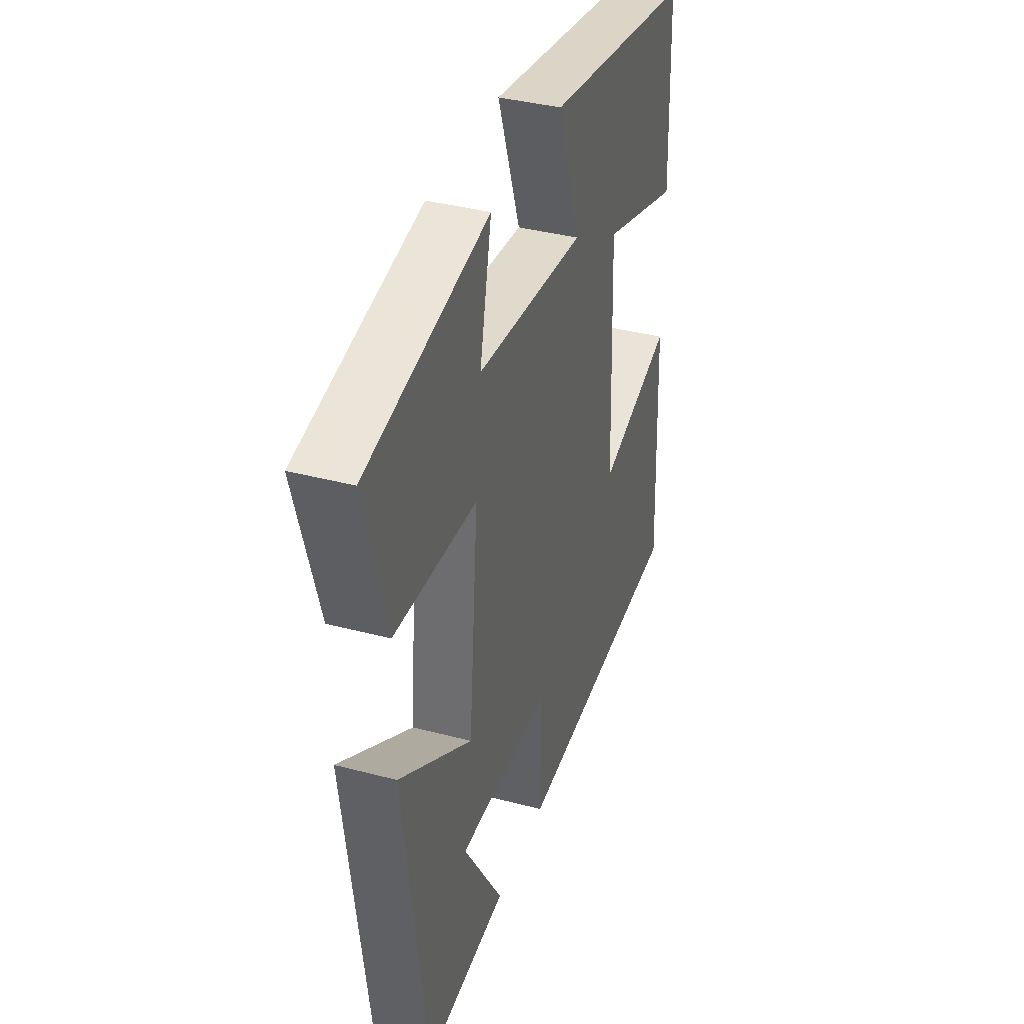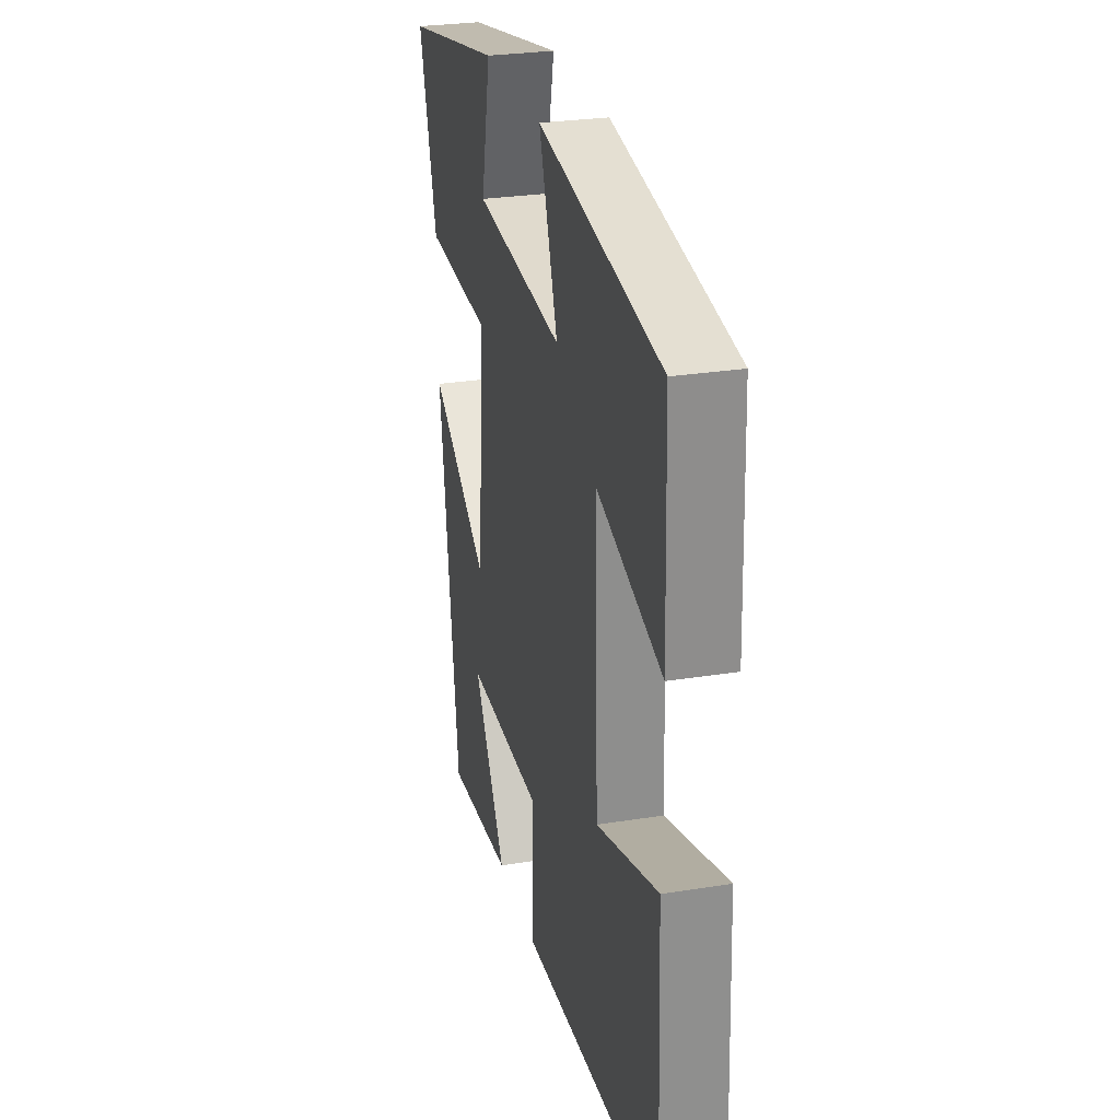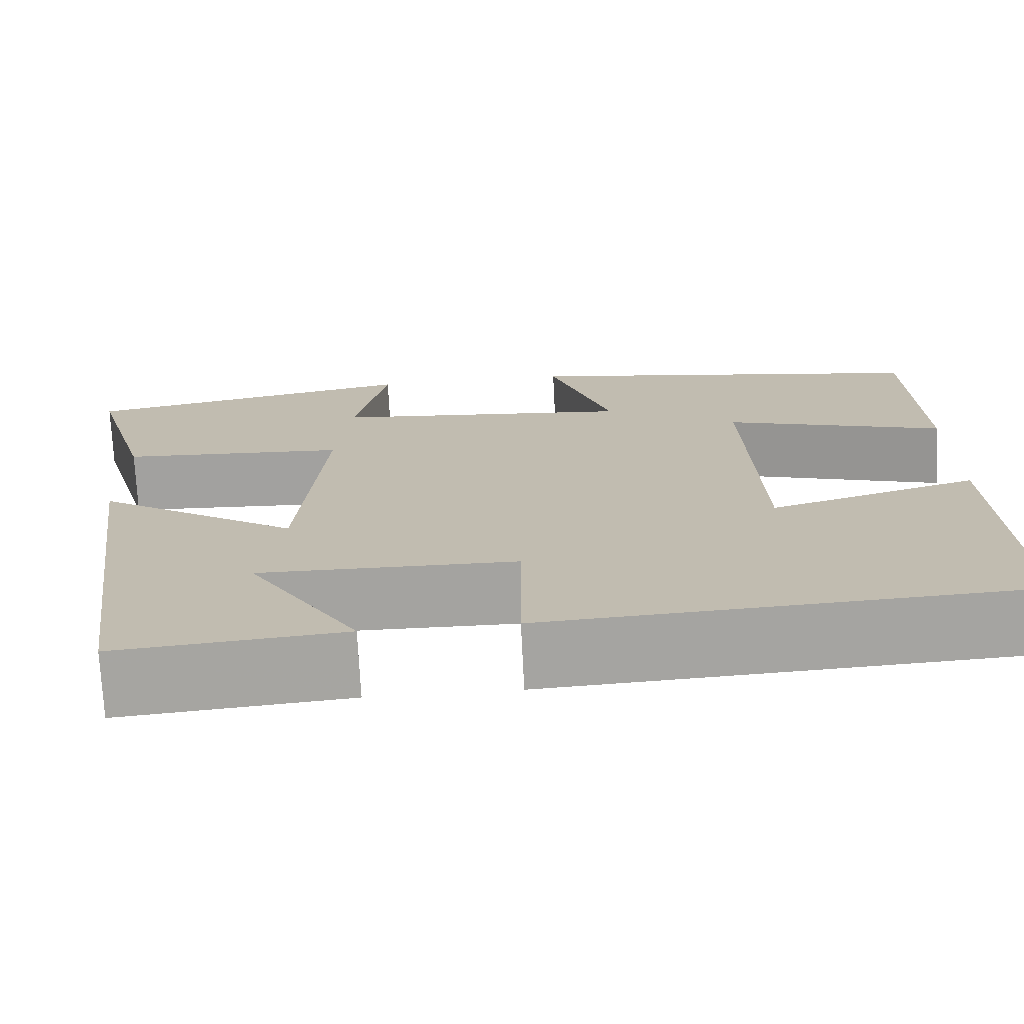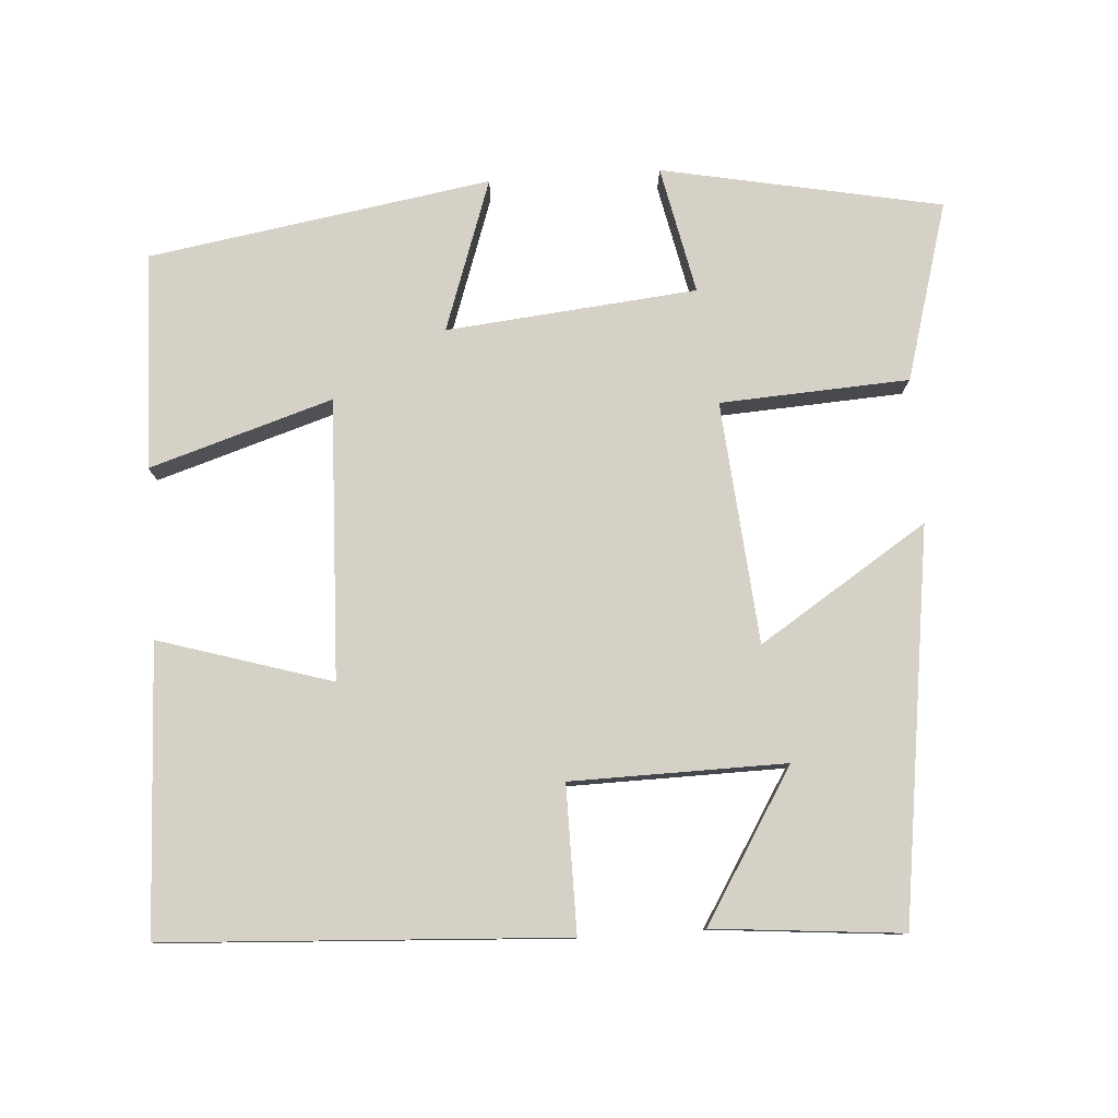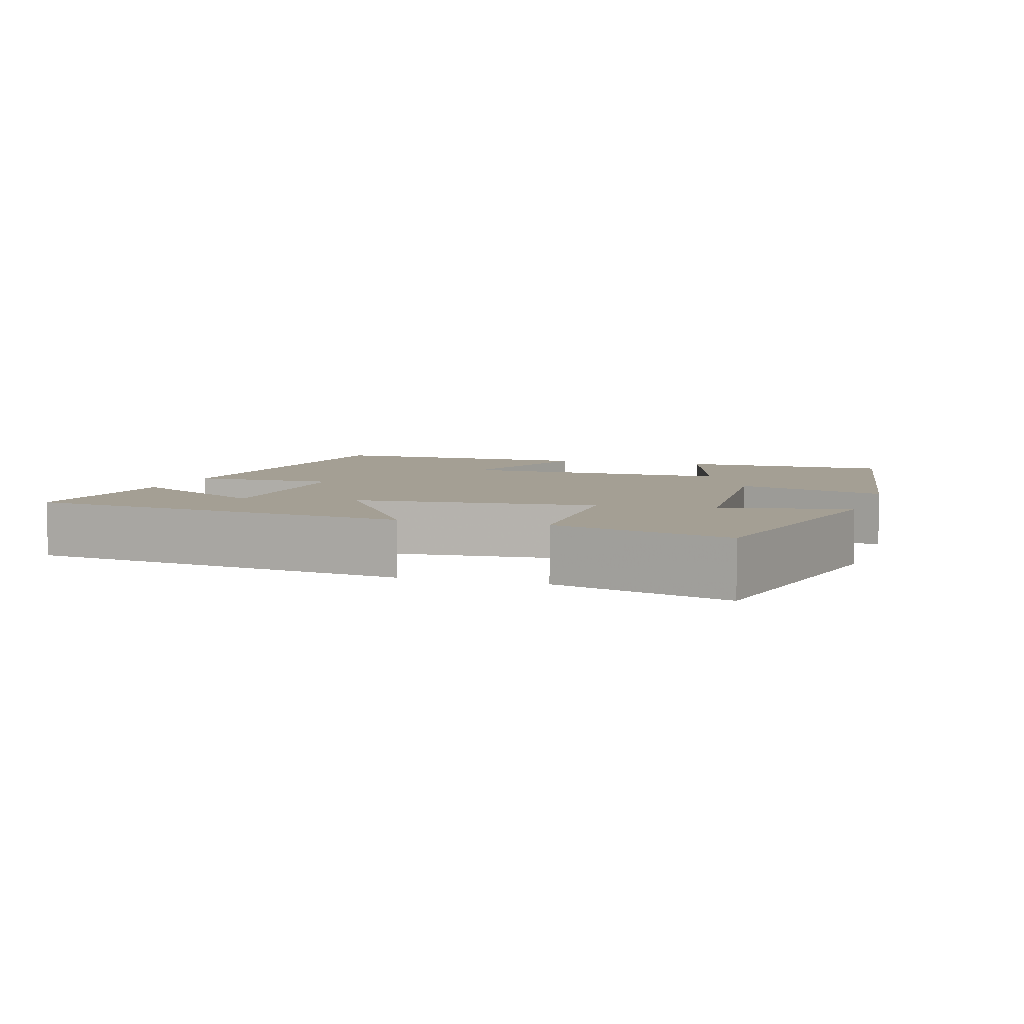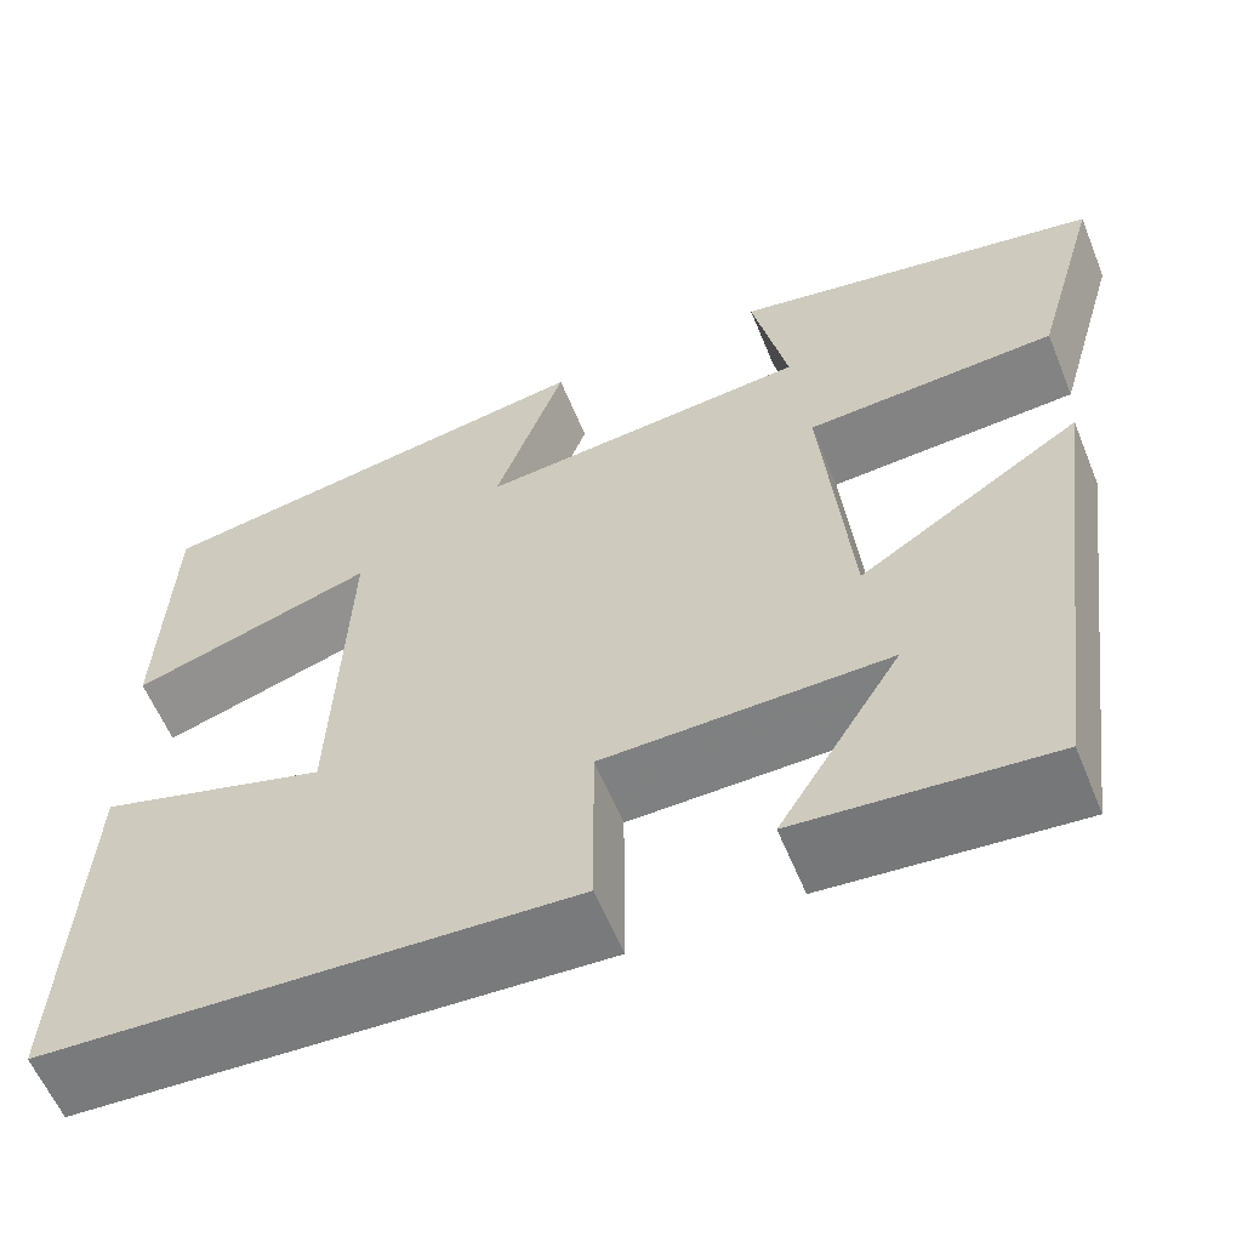
<metadata>
{"format":"obj","ext":"obj","renderer":"f3d","projection":"perspective","resolution":1024,"background":"white","views":[{"elev":37.8,"azim":-71.4,"up":"+Z"},{"elev":27.5,"azim":76.1,"up":"+Z"},{"elev":-72.9,"azim":2.9,"up":"+Z"},{"elev":79.2,"azim":176.1,"up":"+Y"},{"elev":5.6,"azim":-72.0,"up":"+Y"},{"elev":-59.6,"azim":-157.8,"up":"+Z"}]}
</metadata>
<code>
v -0.568 0.07 0.426
v -0.195 0.07 0.5
v -0.231 0.07 0.33
v 0.103 0.07 0.298
v 0.033 0.07 0.5
v 0.49 0.07 0.426
v 0.5 0.07 0.138
v 0.256 0.07 0.214
v 0.27 0.07 -0.158
v 0.5 0.07 -0.088
v 0.517 0.07 -0.47
v -0.015 0.07 -0.5
v -0.014 0.07 -0.305
v -0.3 0.07 -0.301
v -0.177 0.07 -0.5
v -0.429 0.07 -0.523
v -0.5 0.07 -0.003
v -0.276 0.07 -0.147
v -0.248 0.07 0.175
v -0.5 0.07 0.189
v -0.568 0 0.426
v -0.195 0 0.5
v -0.231 0 0.33
v 0.103 0 0.298
v 0.033 0 0.5
v 0.49 0 0.426
v 0.5 0 0.138
v 0.256 0 0.214
v 0.27 0 -0.158
v 0.5 0 -0.088
v 0.517 0 -0.47
v -0.015 0 -0.5
v -0.014 0 -0.305
v -0.3 0 -0.301
v -0.177 0 -0.5
v -0.429 0 -0.523
v -0.5 0 -0.003
v -0.276 0 -0.147
v -0.248 0 0.175
v -0.5 0 0.189
f 19 20 1
f 16 17 18
f 14 15 16
f 14 16 18
f 13 14 18
f 10 11 12 13
f 9 10 13
f 8 9 13 18
f 5 6 7 8
f 4 5 8
f 3 4 8 18
f 1 2 3
f 19 1 3
f 3 18 19
f 21 40 39
f 38 37 36
f 36 35 34
f 38 36 34
f 38 34 33
f 33 32 31 30
f 33 30 29
f 38 33 29 28
f 28 27 26 25
f 28 25 24
f 38 28 24 23
f 23 22 21
f 23 21 39
f 39 38 23
f 1 21 22 2
f 2 22 23 3
f 3 23 24 4
f 4 24 25 5
f 5 25 26 6
f 6 26 27 7
f 7 27 28 8
f 8 28 29 9
f 9 29 30 10
f 10 30 31 11
f 11 31 32 12
f 12 32 33 13
f 13 33 34 14
f 14 34 35 15
f 15 35 36 16
f 16 36 37 17
f 17 37 38 18
f 18 38 39 19
f 19 39 40 20
f 20 40 21 1

</code>
